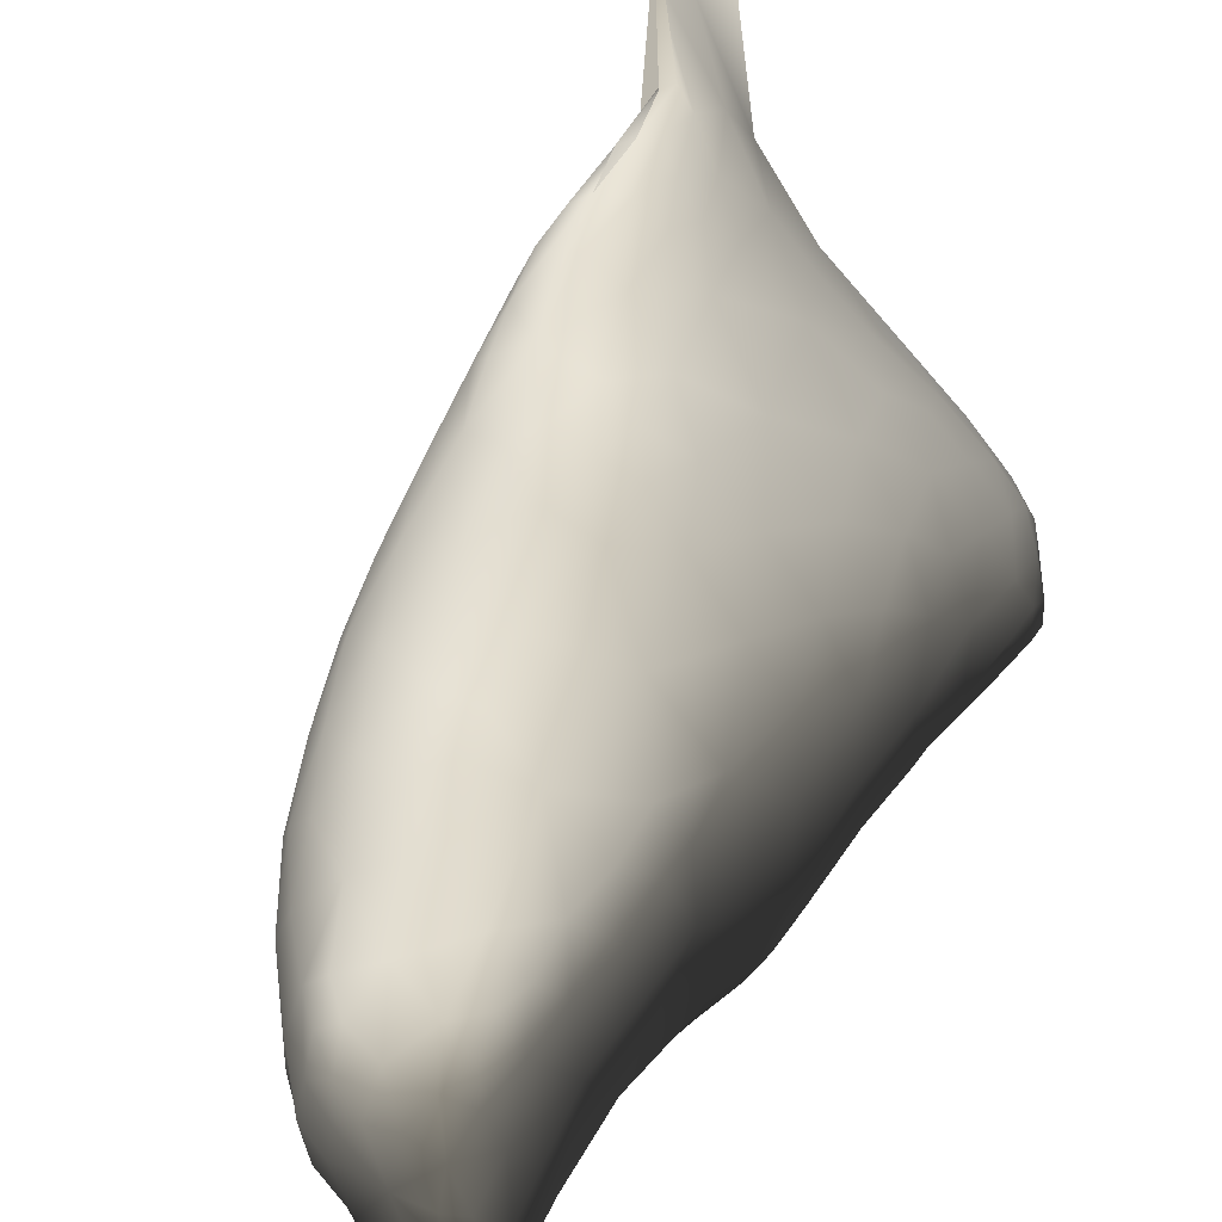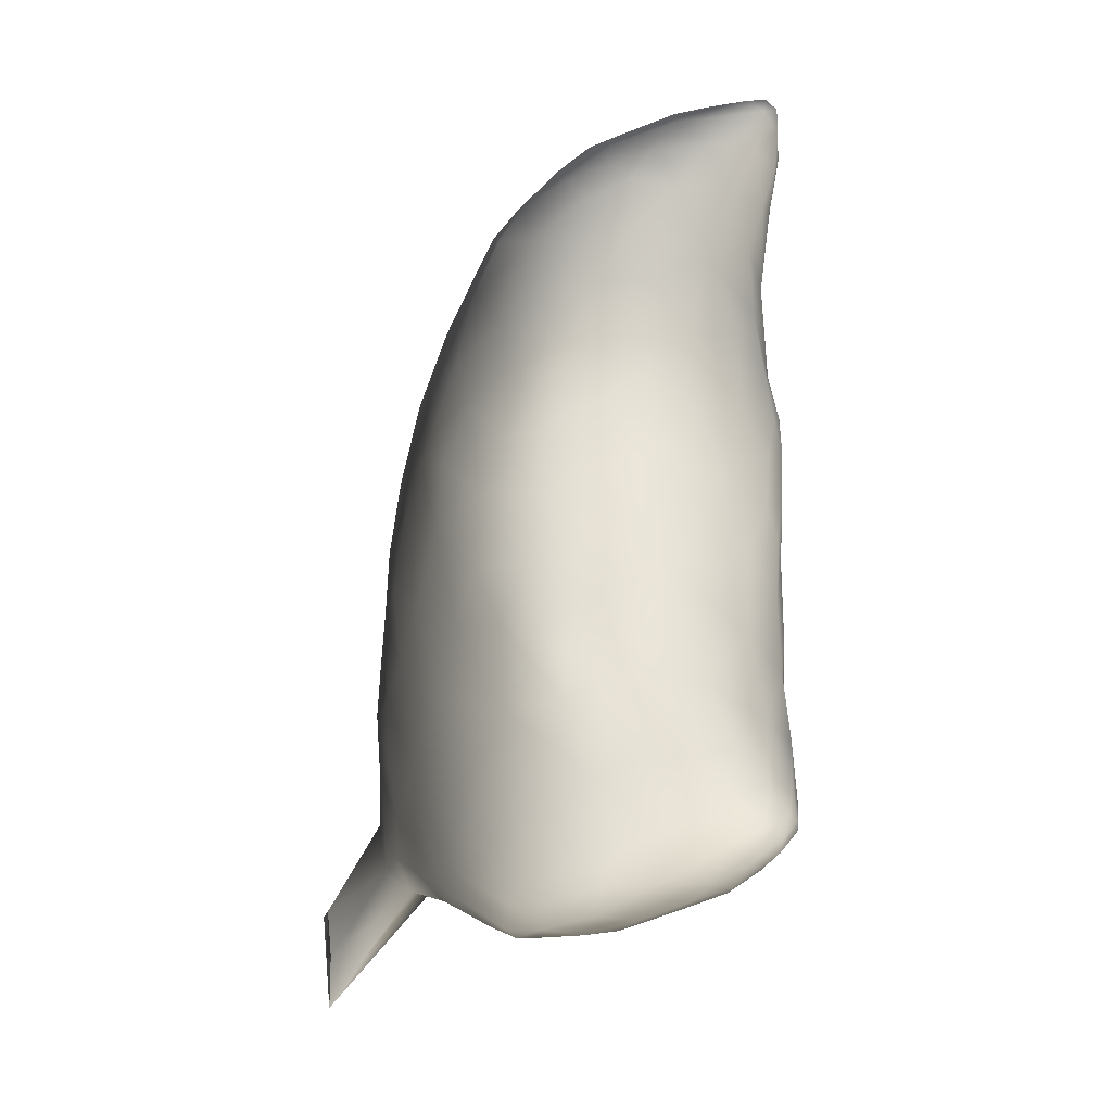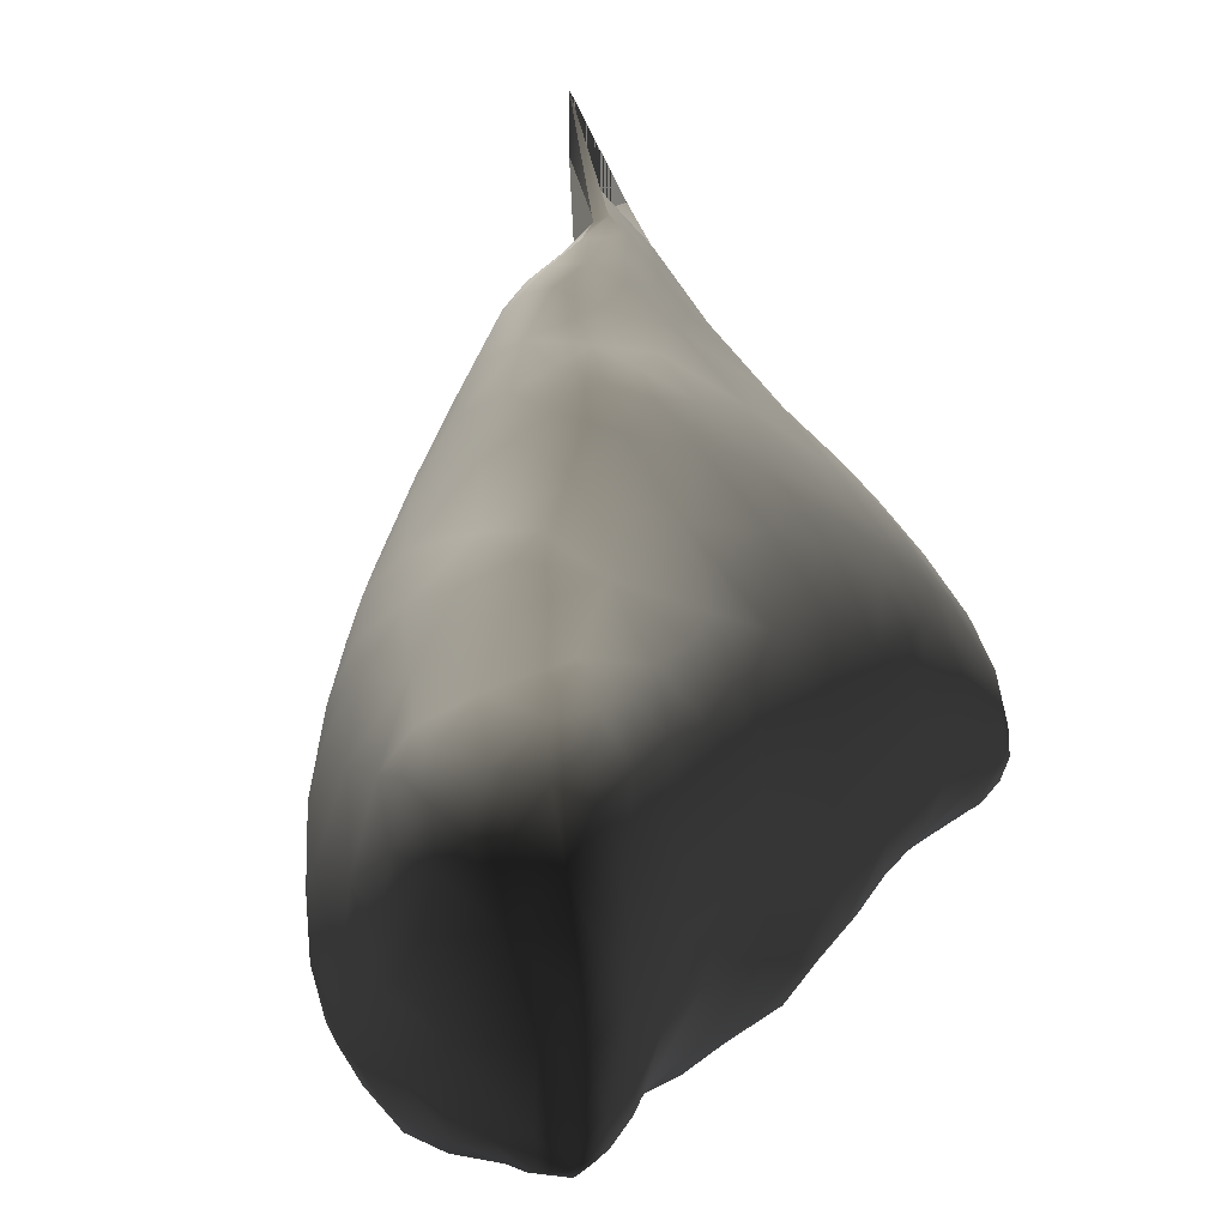
<metadata>
{"format":"obj","ext":"obj","renderer":"f3d","projection":"perspective","resolution":1024,"background":"white","views":[{"elev":49.3,"azim":35.4,"up":"+Y"},{"elev":-16.3,"azim":-10.6,"up":"+Z"},{"elev":17.0,"azim":25.8,"up":"+Y"}]}
</metadata>
<code>
v 298.8 259.8 206.8
v 298.3 261.5 207.4
v 298.4 260.4 207.1
v 299.1 260.9 207.2
v 298.6 259.7 207
v 299.2 259.9 206.9
v 299.9 260.1 207
v 300.7 259.9 207.2
v 299.2 259.2 206.9
v 299.9 259.2 206.8
v 300.6 259.3 206.9
v 300.8 258.6 207
v 296 265 206
v 297.9 262.3 207.8
v 298.5 262.4 207.8
v 297.8 261.4 207.6
v 300.1 261.2 207.7
v 301.4 260.1 207.6
v 298.2 259.9 207.3
v 302.2 259.5 207.7
v 298.5 259.2 207.4
v 301.5 259 207.3
v 302.4 258.8 207.6
v 299.3 258.4 207.4
v 300 258.4 207.1
v 301.5 258.1 207.3
v 302.3 258.1 207.6
v 299.9 257.9 207.5
v 300.9 257.7 207.5
v 301.9 257.6 207.6
v 296 266 207
v 296 265 207
v 297.4 263.8 208.1
v 297.9 264.1 208.3
v 297.4 262.3 208.3
v 299.2 262.9 208.5
v 297.5 261.3 208.1
v 297.8 260.6 207.6
v 301.3 261.1 208.4
v 302.1 260.2 208.2
v 302.7 259.5 208.1
v 297.9 259.9 207.8
v 302.8 259.1 207.9
v 302.9 258.5 208
v 298.8 258.5 207.9
v 303.1 257.8 208.2
v 299.4 257.9 208
v 302.5 257.4 208
v 303 257.3 208.3
v 300.2 257.4 208.1
v 301 257 208.5
v 301.9 257.2 208.1
v 302.6 257 208.5
v 296 267 208
v 296 266 208
v 297 264.4 208.6
v 297.8 264.9 208.8
v 297.1 263.4 208.7
v 298.9 264 209.2
v 299.7 263.2 209.2
v 297.2 261.6 208.8
v 300.4 262.3 208.9
v 301.5 261.6 209.2
v 297.5 260.7 208.4
v 302.2 260.8 209
v 302.8 259.9 208.7
v 297.6 259.9 208.7
v 303.1 259 208.4
v 298.2 259.1 208.3
v 303.4 258.2 208.5
v 298.6 258.2 208.8
v 303.4 257.8 208.6
v 303.3 257.4 208.7
v 299.7 257.2 209.3
v 303.1 257.1 208.7
v 301.9 256.8 208.9
v 297.1 265.3 209.4
v 297.2 265.4 209.2
v 296.9 265.2 209
v 297.6 265.2 209.4
v 296.9 264.6 209.5
v 298.3 264.7 209.8
v 296.9 263.7 209.3
v 297 262.6 209.4
v 301.1 262.3 209.8
v 302.1 261.5 210.1
v 302.8 260.4 209.7
v 303.3 259.4 209.4
v 303.5 258.7 209
v 297.8 259.1 209.5
v 303.5 257.9 209.1
v 299.1 256.8 210.5
v 303.2 257.3 209.3
v 301.1 256.6 209.6
v 302 256.6 209.7
v 302.7 256.8 209.2
v 297.3 265.2 210.3
v 297.6 265.2 210.1
v 297 265 210.3
v 298.1 265 210.4
v 298.6 264.7 210.6
v 296.7 263.5 210.4
v 299 264.3 210.2
v 296.7 262.4 210.5
v 300.1 263.4 210.2
v 301.5 262.6 211
v 297.1 260.9 209.9
v 302.9 260.9 210.6
v 303.3 259.8 210.6
v 303.5 258.7 209.9
v 297.3 259.3 211
v 298.3 257.8 210.4
v 298.6 256.8 211.1
v 303.4 257.8 210.1
v 299.1 256.5 211.2
v 300.1 256.4 210.8
v 301.5 256.5 210.8
v 302.7 256.9 210.3
v 297.4 265 211.3
v 297.9 265.1 211.1
v 297.1 264.8 211.5
v 298.5 264.8 211.2
v 296.8 264.3 211.1
v 299.3 264.3 211.3
v 296.7 263.6 211.5
v 296.6 262.9 211.3
v 296.7 261.9 211.5
v 302.5 261.7 211.3
v 303.1 260.7 211.6
v 296.8 260.6 211.9
v 303.5 258.6 211
v 297.5 258.1 212
v 298.1 257.1 211.8
v 303.1 257.5 211.3
v 298.6 256.5 211.7
v 299.3 256.2 212
v 300.7 256 212.7
v 302.3 256.7 211.8
v 297.8 264.9 212.1
v 297.4 264.8 212.3
v 298.6 264.7 212.3
v 297 264.5 212.1
v 299.7 264.3 212.8
v 296.8 263.9 212.3
v 300.7 263.5 212.1
v 296.6 262.9 212.5
v 302 262.5 212.3
v 296.6 261.6 213.1
v 302.9 261.5 212.5
v 303.3 260.7 212.5
v 296.6 260.4 213.2
v 303.4 259.6 212.3
v 296.9 259.3 212.7
v 303.4 258.2 212.1
v 297.6 257.2 212.8
v 303 257.3 212.5
v 298.3 256.4 212.7
v 299.2 255.9 213.1
v 302.3 256.5 213.2
v 297.2 264.3 213
v 299.2 264.5 213.6
v 299.9 264.3 213.8
v 297 263.5 213.6
v 300.6 263.9 213.6
v 296.7 262.5 213.7
v 301.6 263.1 213.5
v 302.6 262.1 213.5
v 303.2 260.8 213.5
v 296.5 260.8 214.1
v 303.5 259.5 213.9
v 296.7 259.6 214.2
v 303.4 258.2 213.4
v 297.1 258.1 213.7
v 297.6 256.8 214
v 303 257.1 213.5
v 298.4 256 213.9
v 299.4 255.6 214.1
v 302.7 256.6 214.1
v 297.5 264.1 213.7
v 298.1 264.5 213.5
v 299 264.4 214.4
v 299.7 264.3 214.6
v 300.4 264.1 214.4
v 301.2 263.5 214.7
v 297.1 262.7 214.8
v 302.2 262.6 214.8
v 302.9 261.6 214.6
v 296.7 261.7 214.5
v 303.3 260.5 215.1
v 303.4 258.5 215.3
v 296.8 258.4 215.1
v 297.1 257.5 214.8
v 303.2 257.3 214.4
v 297.9 256.1 214.8
v 298.6 255.6 214.9
v 302.7 256.5 214.9
v 300.4 255.5 214.6
v 301.8 256 214.4
v 297.8 263.7 214.7
v 298.6 264.1 214.9
v 299.5 264 215.4
v 300.5 263.8 215.4
v 301.7 263 216.2
v 302.8 261.8 216.1
v 297 261.8 215.8
v 303.3 260.2 217.3
v 296.7 260.6 215.4
v 296.7 259.4 215.6
v 297 257.7 215.7
v 297.5 256.7 215.6
v 303.2 257.1 215.2
v 298.1 255.9 215.8
v 298.7 255.4 215.8
v 302.9 256.6 215.7
v 299.4 255.3 215.3
v 300.2 255.2 215.9
v 301.1 255.5 215.5
v 302.1 256 215.8
v 298.8 263.5 216.2
v 300.3 263.5 216.8
v 302.6 262.3 217.3
v 297.7 262.7 216.1
v 303 261.6 217.1
v 297.1 261 216.6
v 296.9 259.9 216.7
v 297 258.5 216.6
v 297.3 257.3 216.6
v 297.9 256.4 217
v 303.2 257.3 215.9
v 298.6 255.5 216.7
v 302.7 256.7 216.5
v 299.3 255.2 216.3
v 300 255.2 216.8
v 301.1 255.4 216.7
v 302.1 256.1 217.1
v 300.6 263.2 217.9
v 301.6 262.9 218.3
v 302.7 262.2 218.3
v 298.5 262.6 217.5
v 303.1 261.6 217.8
v 297.6 261.8 217.1
v 297.4 259.1 217.9
v 297.6 257.6 218.1
v 303.2 257.9 217
v 298.6 255.8 217.7
v 302.6 256.8 217.8
v 299.4 255.3 217.5
v 300.4 255.3 217.6
v 301.5 255.9 218.3
v 299.7 263.1 217.9
v 300.6 263 218.6
v 302.7 262.2 219.3
v 299.2 262.4 218.8
v 303.2 261.4 218.8
v 298.3 261.7 218.4
v 297.5 260.6 217.9
v 303.2 258.2 218.9
v 298.4 256.4 218.7
v 299.1 255.7 218.4
v 302.6 256.8 219
v 300.1 255.6 218.7
v 300.1 262.7 219.1
v 302.9 262.1 220.2
v 303.2 261.6 219.8
v 299 261.6 219.5
v 298.3 260.7 219.3
v 297.8 259.7 218.9
v 297.9 258.6 219.1
v 298 257.7 219.2
v 298 257.1 219
v 303.4 258.4 220.6
v 299.4 255.9 219.3
v 303 257.3 220.2
v 300.2 255.8 219.7
v 301 255.9 219.7
v 302.1 256.4 219.9
v 301 262.7 219.6
v 302.1 262.5 220.1
v 302.8 262.2 220.8
v 300.1 262 220.2
v 303.2 261.5 220.8
v 303.4 260.2 219.9
v 299.3 260.8 220.4
v 298.7 259.5 220.1
v 298.5 258.1 220
v 298.4 257.1 219.6
v 303.5 258.1 221.5
v 299.1 256.5 219.9
v 303.3 257.5 221.1
v 299.8 256.1 220.2
v 300.6 256.2 220.5
v 301.7 256.4 220.8
v 302.8 256.9 221.1
v 300.7 261.8 221.3
v 301.4 262.2 221
v 302.3 262.1 221.2
v 302.9 261.9 221.3
v 303.1 261.4 221.6
v 300.2 261.2 221.3
v 303.4 260.6 221.4
v 299.9 259.9 221.4
v 303.5 259.2 221.6
v 299.5 258.4 221.1
v 299.1 257.3 220.5
v 299.7 257.5 221.1
v 303.5 258.1 222.2
v 300 256.8 220.9
v 303.3 257.4 221.8
v 301.2 261.8 221.8
v 301.9 261.7 221.9
v 302.7 261.6 221.8
v 300.9 261.4 221.9
v 303 260.8 222.1
v 300.8 260.6 222.1
v 303.4 260 222.1
v 300.7 259.7 222.2
v 303.5 259.4 222.2
v 300.5 258.9 222
v 303.4 258.9 222.4
v 303.3 258.2 222.5
v 300.6 257.8 221.7
v 303.3 257.7 222.5
v 301.2 256.9 221.5
v 303.4 257.5 222.2
v 302.3 256.9 221.7
v 303 257.1 222
v 301.4 261.3 222.2
v 302 261.1 222.4
v 302.4 261.2 222.2
v 301.6 260.7 222.4
v 302.4 260.1 222.5
v 303.1 260.2 222.4
v 301.4 259.9 222.5
v 303.2 259.6 222.5
v 301.1 259.3 222.4
v 302.9 258.9 222.6
v 301.7 258.6 222.4
v 302.8 257.8 222.5
v 301.4 257.6 222
v 303.1 257.4 222.4
v 302.1 257.4 222.2
v 302.7 257.2 222.3
v 296 265 206
v 296 265 206
v 296 265 206
v 296 266 207
v 296 266 207
v 296 266 207
v 296 265 207
v 296 265 207
v 296 265 207
v 296 265 207
v 296 265 207
v 296 267 208
v 296 267 208
v 296 267 208
v 296 266 208
v 296 266 208
v 296 266 208
v 296 266 208
v 296 266 208
v 296 266 208
v 296 266 208
v 296 266 208
v 297.1 265.3 209.4
v 297.2 265.4 209.2
v 296.9 265.2 209
v 296.9 265.2 209
v 296.9 264.6 209.5
v 297.3 265.2 210.3
v 297 265 210.3
v 297.4 265 211.3
f 53 96 75
f 288 290 272
f 258 270 286
f 77 354 78
f 157 135 133
f 366 356 363
f 367 369 364
f 111 130 153
f 60 105 59
f 140 160 142
f 237 203 221
f 204 206 223
f 174 210 194
f 12 29 26
f 368 371 81
f 143 141 124
f 277 251 237
f 273 260 276
f 74 92 116
f 202 220 201
f 283 280 299
f 191 226 209
f 337 335 333
f 330 328 331
f 289 293 308
f 370 99 372
f 248 247 261
f 352 358 347
f 307 304 305
f 361 348 353
f 216 217 197
f 282 206 257
f 303 284 301
f 159 137 198
f 341 339 337
f 211 229 190
f 190 229 244
f 247 248 233
f 233 248 234
f 239 253 255
f 255 253 265
f 245 258 259
f 259 258 272
f 261 272 274
f 274 272 290
f 243 268 269
f 269 268 285
f 3 19 5
f 5 19 21
f 251 277 262
f 262 277 280
f 272 258 288
f 288 258 286
f 324 308 326
f 326 308 293
f 26 22 12
f 12 22 11
f 295 309 294
f 294 309 312
f 32 31 13
f 13 31 349
f 328 329 331
f 331 329 313
f 317 334 315
f 315 334 332
f 345 33 34
f 34 33 15
f 124 145 143
f 143 145 164
f 337 338 341
f 341 338 342
f 20 43 41
f 41 43 68
f 46 44 27
f 27 44 23
f 48 53 49
f 49 53 75
f 55 54 346
f 346 54 357
f 35 84 61
f 61 84 107
f 39 62 17
f 17 62 36
f 72 70 46
f 46 70 44
f 362 79 355
f 355 79 365
f 82 59 103
f 103 59 105
f 62 63 85
f 85 63 86
f 130 111 107
f 107 111 90
f 73 93 91
f 91 93 114
f 79 99 365
f 365 99 370
f 102 104 84
f 84 104 107
f 93 118 114
f 114 118 134
f 97 120 119
f 119 120 139
f 125 126 102
f 102 126 104
f 107 127 130
f 130 127 148
f 133 135 113
f 113 135 115
f 140 142 121
f 121 142 123
f 175 159 178
f 178 159 198
f 140 180 160
f 160 180 179
f 268 284 285
f 285 284 303
f 170 152 172
f 172 152 154
f 180 161 181
f 181 161 182
f 161 162 182
f 182 162 183
f 167 168 187
f 187 168 189
f 171 207 208
f 208 207 225
f 173 191 192
f 192 191 209
f 137 197 198
f 198 197 217
f 231 229 214
f 214 229 211
f 200 219 199
f 199 219 222
f 207 224 225
f 225 224 256
f 246 244 231
f 231 244 229
f 213 212 230
f 230 212 228
f 215 213 232
f 232 213 230
f 218 234 235
f 235 234 249
f 222 239 241
f 241 239 255
f 127 146 148
f 148 146 165
f 148 165 188
f 272 261 259
f 259 261 247
f 259 247 245
f 212 213 195
f 195 213 215
f 195 215 177
f 271 287 302
f 302 287 306
f 302 306 319
f 139 120 141
f 141 120 122
f 141 122 124
f 279 297 296
f 296 297 311
f 296 311 310
f 153 151 171
f 171 151 169
f 171 169 207
f 289 273 293
f 293 273 276
f 293 276 292
f 289 271 273
f 273 271 257
f 273 257 260
f 222 219 239
f 239 219 250
f 239 250 253
f 46 73 72
f 72 73 91
f 72 91 70
f 320 322 338
f 338 322 340
f 338 340 342
f 315 302 317
f 317 302 319
f 317 319 334
f 326 293 325
f 325 293 292
f 325 292 323
f 350 359 56
f 56 359 81
f 56 81 83
f 279 281 297
f 297 281 298
f 297 298 311
f 163 199 185
f 185 199 222
f 185 222 205
f 205 222 241
f 200 201 219
f 219 201 220
f 219 220 250
f 250 220 236
f 107 104 127
f 127 104 126
f 127 126 146
f 146 126 125
f 271 289 287
f 287 289 308
f 287 308 306
f 306 308 324
f 321 303 318
f 318 303 301
f 318 301 316
f 316 301 314
f 133 155 157
f 157 155 174
f 157 174 176
f 176 174 194
f 10 9 25
f 25 9 24
f 25 24 28
f 28 24 47
f 343 350 33
f 33 350 56
f 33 56 58
f 58 56 83
f 137 177 197
f 197 177 215
f 197 215 216
f 216 215 232
f 221 238 237
f 237 238 252
f 237 252 278
f 278 252 263
f 115 135 136
f 136 135 157
f 136 157 158
f 158 157 176
f 97 98 120
f 120 98 100
f 120 100 122
f 122 100 101
f 122 101 124
f 221 240 238
f 238 240 254
f 238 254 252
f 252 254 264
f 252 264 263
f 16 37 38
f 38 37 64
f 38 64 42
f 42 64 67
f 42 67 69
f 320 338 336
f 336 338 337
f 336 337 331
f 331 337 333
f 331 333 330
f 344 34 351
f 351 34 57
f 351 57 360
f 360 57 80
f 360 80 78
f 166 167 186
f 186 167 187
f 186 187 204
f 204 187 189
f 204 189 206
f 1 9 6
f 6 9 10
f 6 10 7
f 7 10 11
f 7 11 8
f 8 11 22
f 237 278 277
f 277 278 295
f 277 295 280
f 280 295 294
f 280 294 299
f 299 294 312
f 62 39 63
f 63 39 65
f 63 65 86
f 86 65 87
f 86 87 108
f 108 87 109
f 164 145 166
f 166 145 147
f 166 147 167
f 167 147 149
f 167 149 168
f 168 149 150
f 11 10 12
f 12 10 25
f 12 25 29
f 29 25 28
f 29 28 50
f 50 28 47
f 50 47 74
f 2 16 3
f 3 16 38
f 3 38 19
f 19 38 42
f 19 42 21
f 21 42 69
f 21 69 45
f 4 17 15
f 15 17 36
f 15 36 34
f 34 36 59
f 34 59 57
f 57 59 82
f 57 82 80
f 18 20 40
f 40 20 41
f 40 41 66
f 66 41 68
f 66 68 88
f 88 68 89
f 88 89 110
f 27 48 46
f 46 48 49
f 46 49 73
f 73 49 75
f 73 75 93
f 93 75 96
f 93 96 118
f 27 30 48
f 48 30 52
f 48 52 53
f 53 52 76
f 53 76 96
f 96 76 95
f 96 95 118
f 102 123 125
f 125 123 144
f 125 144 146
f 146 144 163
f 146 163 165
f 165 163 185
f 165 185 188
f 188 185 205
f 1 5 9
f 9 5 21
f 9 21 24
f 24 21 45
f 24 45 47
f 47 45 71
f 47 71 74
f 74 71 112
f 74 112 92
f 17 18 39
f 39 18 40
f 39 40 65
f 65 40 66
f 65 66 87
f 87 66 88
f 87 88 109
f 109 88 110
f 109 110 131
f 170 172 190
f 190 172 193
f 190 193 211
f 211 193 196
f 211 196 214
f 214 196 218
f 214 218 231
f 231 218 235
f 231 235 246
f 246 235 249
f 234 248 249
f 249 248 261
f 249 261 275
f 275 261 274
f 275 274 291
f 291 274 290
f 291 290 307
f 307 290 288
f 307 288 304
f 304 288 286
f 29 50 51
f 51 50 74
f 51 74 94
f 94 74 116
f 94 116 117
f 117 116 137
f 117 137 138
f 138 137 159
f 138 159 156
f 156 159 175
f 2 14 16
f 16 14 35
f 16 35 37
f 37 35 61
f 37 61 64
f 64 61 107
f 64 107 67
f 67 107 90
f 67 90 69
f 69 90 71
f 69 71 45
f 123 142 144
f 144 142 160
f 144 160 163
f 163 160 179
f 163 179 199
f 199 179 180
f 199 180 200
f 200 180 181
f 200 181 201
f 201 181 182
f 201 182 202
f 202 182 183
f 153 130 151
f 151 130 148
f 151 148 169
f 169 148 188
f 169 188 207
f 207 188 205
f 207 205 224
f 224 205 241
f 224 241 256
f 256 241 255
f 256 255 266
f 266 255 265
f 59 36 60
f 60 36 62
f 60 62 105
f 105 62 85
f 105 85 106
f 106 85 86
f 106 86 128
f 128 86 108
f 128 108 129
f 129 108 109
f 129 109 152
f 152 109 131
f 152 131 154
f 71 90 112
f 112 90 111
f 112 111 132
f 132 111 153
f 132 153 173
f 173 153 171
f 173 171 191
f 191 171 208
f 191 208 226
f 226 208 225
f 226 225 242
f 242 225 256
f 242 256 267
f 267 256 266
f 23 22 27
f 27 22 26
f 27 26 30
f 30 26 29
f 30 29 52
f 52 29 51
f 52 51 76
f 76 51 94
f 76 94 95
f 95 94 117
f 95 117 118
f 118 117 138
f 118 138 134
f 134 138 156
f 164 166 184
f 184 166 186
f 184 186 203
f 203 186 204
f 203 204 221
f 221 204 223
f 221 223 240
f 240 223 206
f 240 206 254
f 254 206 282
f 254 282 264
f 264 282 281
f 264 281 263
f 263 281 279
f 263 279 278
f 278 279 296
f 278 296 295
f 295 296 310
f 295 310 309
f 309 310 327
f 309 327 312
f 312 327 314
f 312 314 299
f 299 314 301
f 299 301 283
f 283 301 284
f 257 271 282
f 282 271 302
f 282 302 300
f 300 302 315
f 300 315 313
f 313 315 332
f 313 332 331
f 331 332 334
f 331 334 336
f 336 334 319
f 336 319 320
f 320 319 306
f 320 306 322
f 322 306 324
f 322 324 340
f 340 324 326
f 340 326 342
f 342 326 325
f 342 325 341
f 341 325 323
f 341 323 339
f 339 323 321
f 339 321 337
f 337 321 318
f 337 318 335
f 335 318 316
f 335 316 333
f 333 316 314
f 333 314 330
f 330 314 327
f 330 327 328
f 328 327 310
f 328 310 329
f 329 310 311
f 329 311 313
f 313 311 298
f 313 298 300
f 300 298 281
f 300 281 282
f 3 4 2
f 2 4 15
f 2 15 14
f 14 15 33
f 14 33 35
f 35 33 58
f 35 58 84
f 84 58 83
f 84 83 102
f 102 83 81
f 102 81 123
f 123 81 371
f 123 371 121
f 121 371 119
f 121 119 140
f 140 119 139
f 140 139 180
f 180 139 141
f 180 141 161
f 161 141 143
f 161 143 162
f 162 143 164
f 162 164 183
f 183 164 184
f 183 184 202
f 202 184 203
f 202 203 220
f 220 203 237
f 220 237 236
f 236 237 251
f 236 251 250
f 250 251 262
f 250 262 253
f 253 262 280
f 253 280 265
f 265 280 283
f 265 283 266
f 266 283 284
f 266 284 267
f 267 284 268
f 267 268 242
f 242 268 243
f 242 243 226
f 226 243 227
f 226 227 209
f 209 227 210
f 209 210 192
f 192 210 174
f 192 174 173
f 173 174 155
f 173 155 132
f 132 155 133
f 132 133 112
f 112 133 113
f 112 113 92
f 92 113 115
f 92 115 116
f 116 115 136
f 116 136 137
f 137 136 158
f 137 158 177
f 177 158 176
f 177 176 195
f 195 176 194
f 195 194 212
f 212 194 210
f 212 210 228
f 228 210 227
f 228 227 243
f 5 1 3
f 3 1 6
f 3 6 4
f 4 6 7
f 4 7 17
f 17 7 8
f 17 8 18
f 18 8 22
f 18 22 20
f 20 22 23
f 20 23 43
f 43 23 44
f 43 44 68
f 68 44 70
f 68 70 89
f 89 70 91
f 89 91 110
f 110 91 114
f 110 114 131
f 131 114 134
f 131 134 154
f 154 134 156
f 154 156 172
f 172 156 175
f 172 175 193
f 193 175 178
f 193 178 196
f 196 178 198
f 196 198 218
f 218 198 217
f 218 217 234
f 234 217 216
f 234 216 233
f 233 216 232
f 233 232 247
f 247 232 230
f 247 230 245
f 245 230 228
f 245 228 258
f 258 228 243
f 258 243 270
f 270 243 269
f 270 269 286
f 286 269 285
f 286 285 304
f 304 285 303
f 304 303 305
f 305 303 321
f 305 321 307
f 307 321 323
f 307 323 291
f 291 323 292
f 291 292 275
f 275 292 276
f 275 276 249
f 249 276 260
f 249 260 246
f 246 260 257
f 246 257 244
f 244 257 206
f 244 206 190
f 190 206 189
f 190 189 170
f 170 189 168
f 170 168 152
f 152 168 150
f 152 150 129
f 129 150 149
f 129 149 128
f 128 149 147
f 128 147 106
f 106 147 145
f 106 145 105
f 105 145 124
f 105 124 103
f 103 124 101
f 103 101 82
f 82 101 100
f 82 100 80
f 80 100 98
f 80 98 78
f 78 98 97
f 78 97 77

</code>
